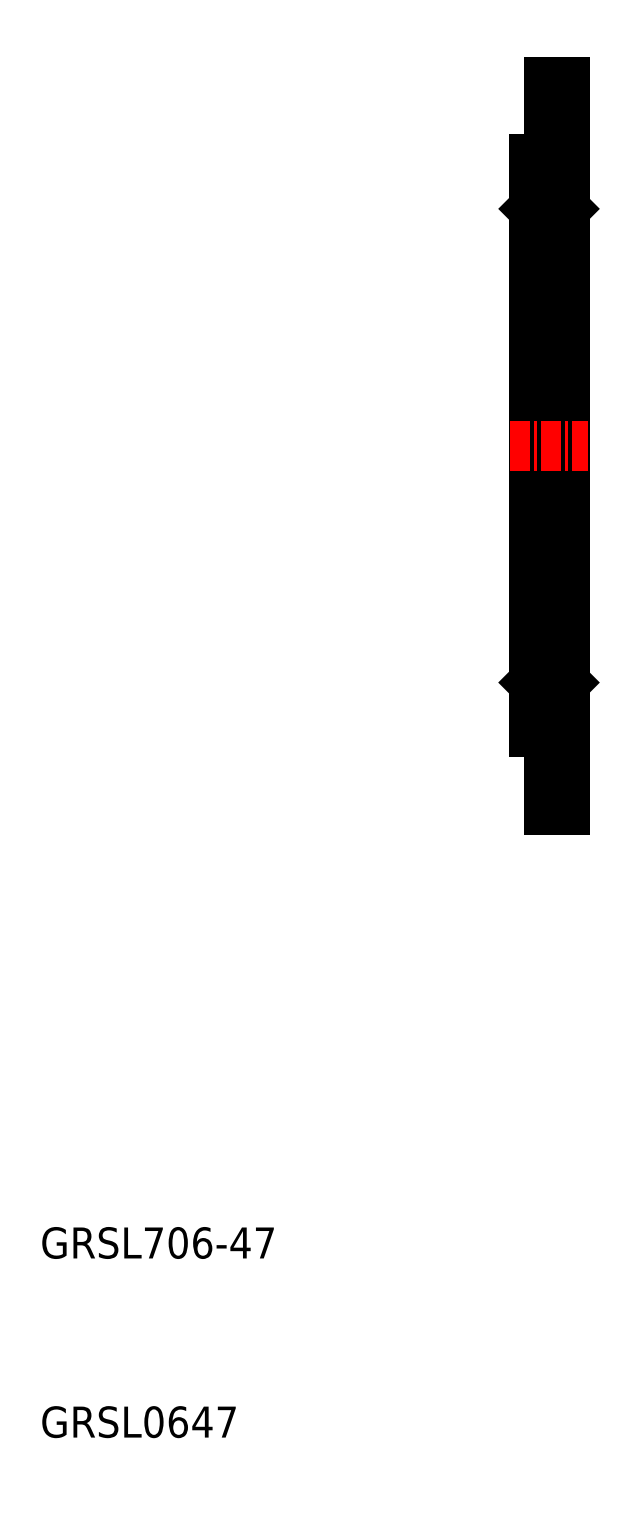
<metadata>
{"format":"dxf","ext":"dxf","renderer":"ezdxf+matplotlib","layout":"modelspace","background":"white","min_lineweight":24,"dpi":150}
</metadata>
<code>
0
SECTION
2
ENTITIES
0
TEXT
8
0
10
149
20
119.4
30
0
40
2
1
GRSL0647
0
TEXT
8
0
10
149
20
131
30
0
40
2
1
GRSL706-47
0
LINE
8
0
10
182.9
20
183.5
30
0
11
182.9
21
160
31
0
0
LINE
8
0
10
182.6
20
168.5
30
0
11
182.6
21
183.5
31
0
0
LINE
8
0
10
181.2
20
168.5
30
0
11
181.2
21
183.5
31
0
0
LINE
8
0
10
180.9
20
165
30
0
11
180.9
21
183.5
31
0
0
LINE
8
0
10
181.9
20
160
30
0
11
181.9
21
165
31
0
0
LINE
8
0
10
182.9
20
160
30
0
11
181.9
21
160
31
0
0
LINE
8
0
10
182.6
20
168.5
30
0
11
181.2
21
168.5
31
0
0
LINE
8
0
10
181.9
20
165
30
0
11
180.9
21
165
31
0
0
LINE
8
0
10
181.2
20
168.5
30
0
11
180.9
21
168.2
31
0
0
LINE
8
0
10
182.6
20
168.5
30
0
11
182.9
21
168.2
31
0
0
LINE
8
0
10
182.9
20
183.5
30
0
11
182.9
21
207
31
0
0
LINE
8
0
10
181.9
20
207
30
0
11
181.9
21
202
31
0
0
LINE
8
0
10
180.9
20
202
30
0
11
180.9
21
183.5
31
0
0
LINE
8
0
10
181.2
20
198.5
30
0
11
181.2
21
183.5
31
0
0
LINE
8
0
10
182.6
20
198.5
30
0
11
182.6
21
183.5
31
0
0
LINE
8
CENTER
10
179.4
20
183.5
30
0
11
184.4
21
183.5
31
0
0
LINE
8
0
10
181.9
20
202
30
0
11
180.9
21
202
31
0
0
LINE
8
0
10
182.6
20
198.5
30
0
11
181.2
21
198.5
31
0
0
LINE
8
0
10
181.2
20
198.5
30
0
11
180.9
21
198.8
31
0
0
LINE
8
0
10
182.6
20
198.5
30
0
11
182.9
21
198.8
31
0
0
LINE
8
0
10
182.9
20
207
30
0
11
181.9
21
207
31
0
0
ENDSEC
0
EOF

</code>
